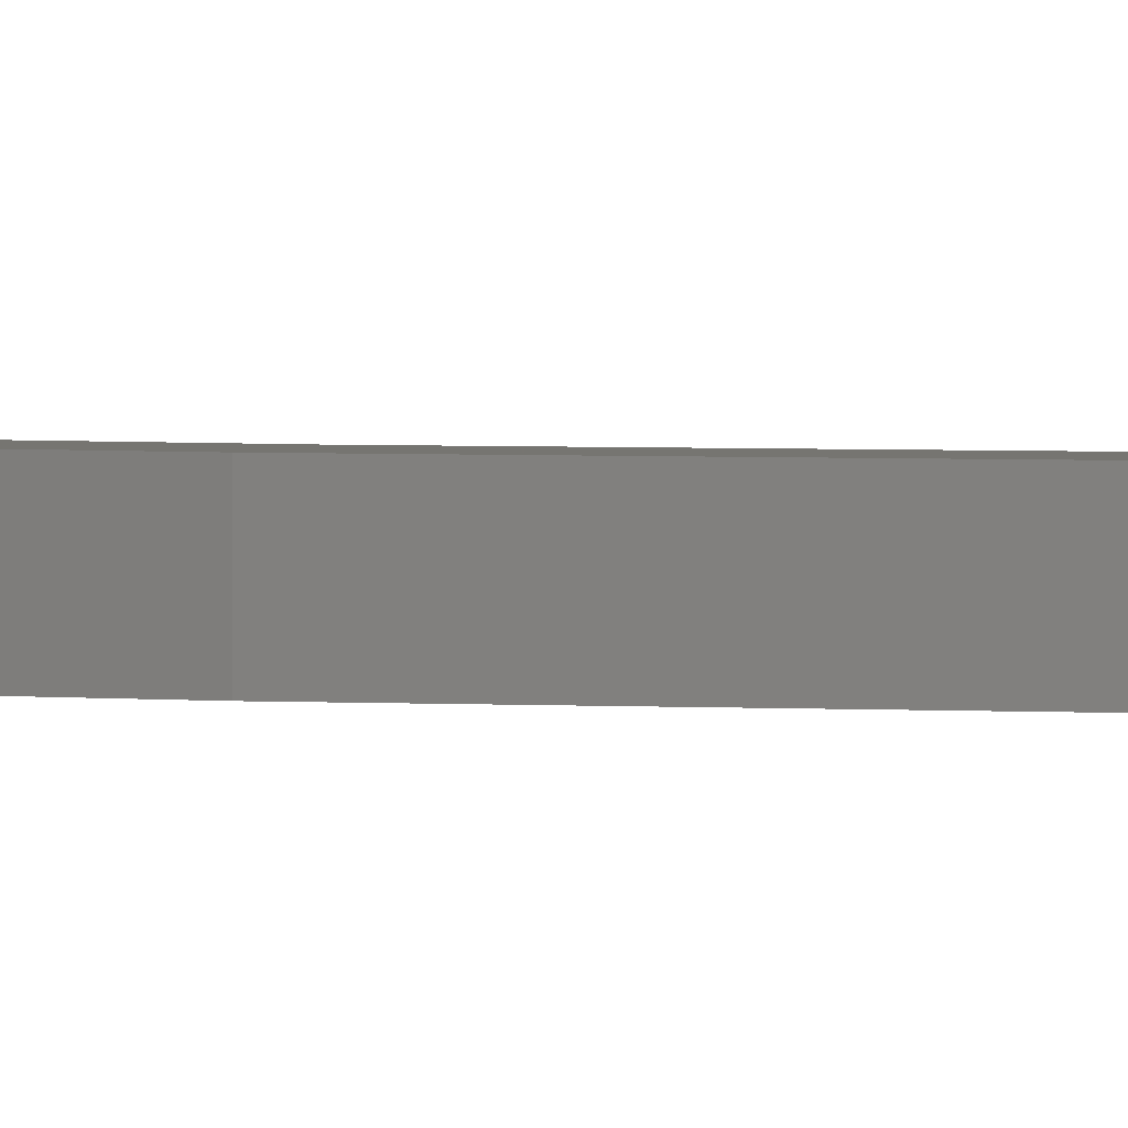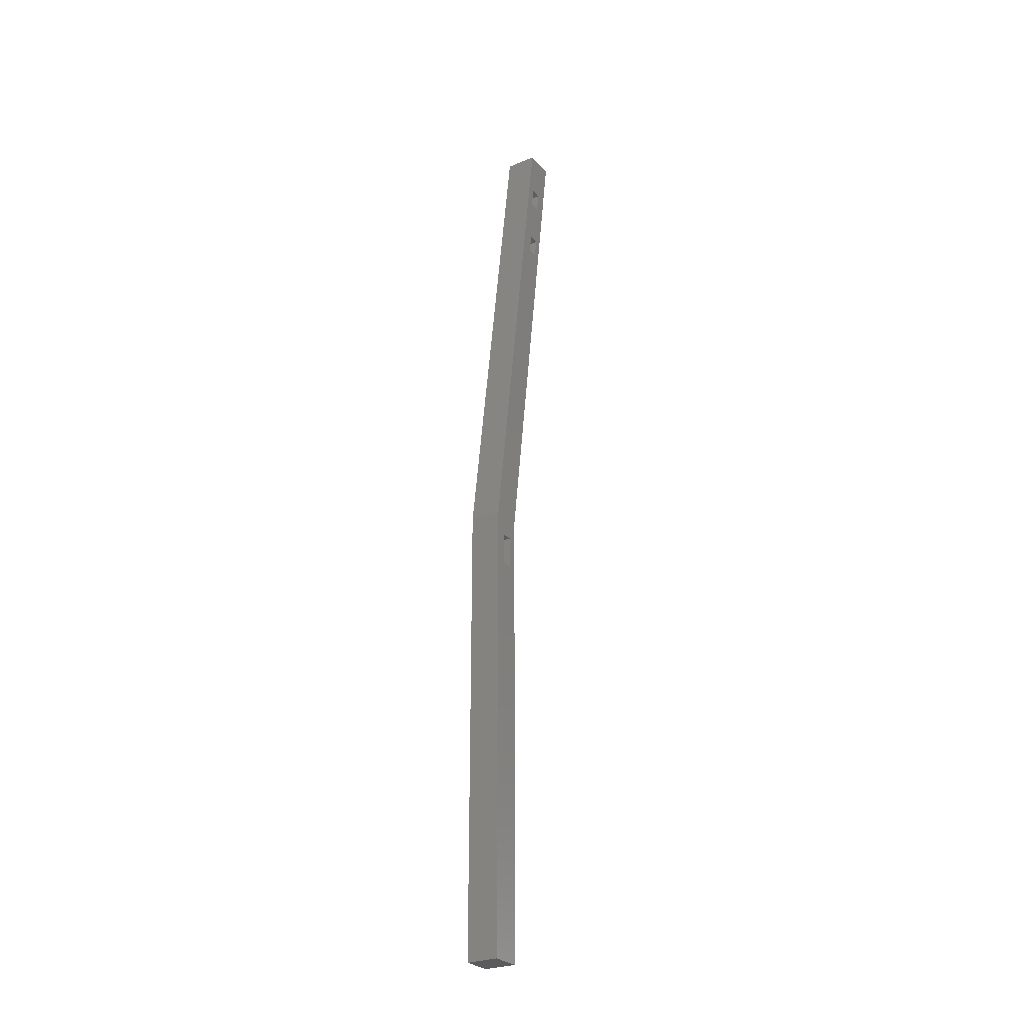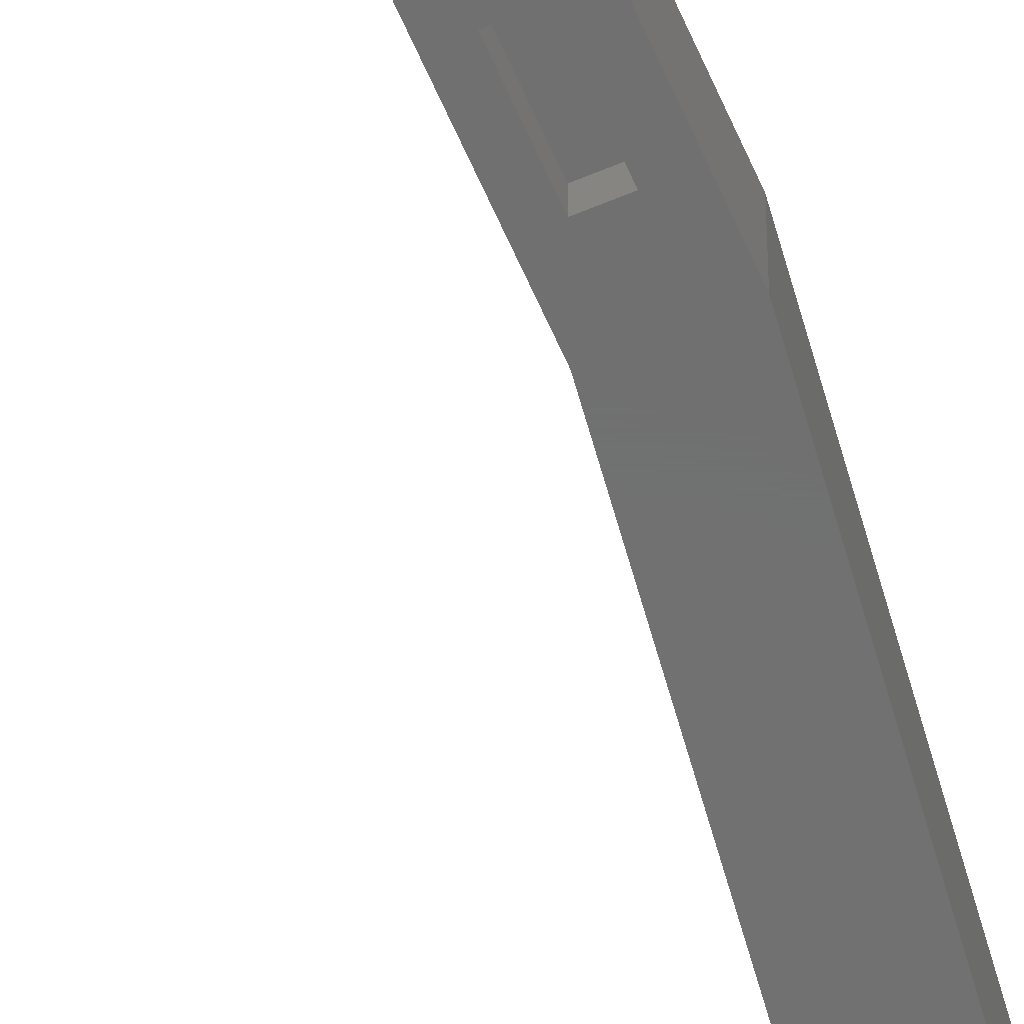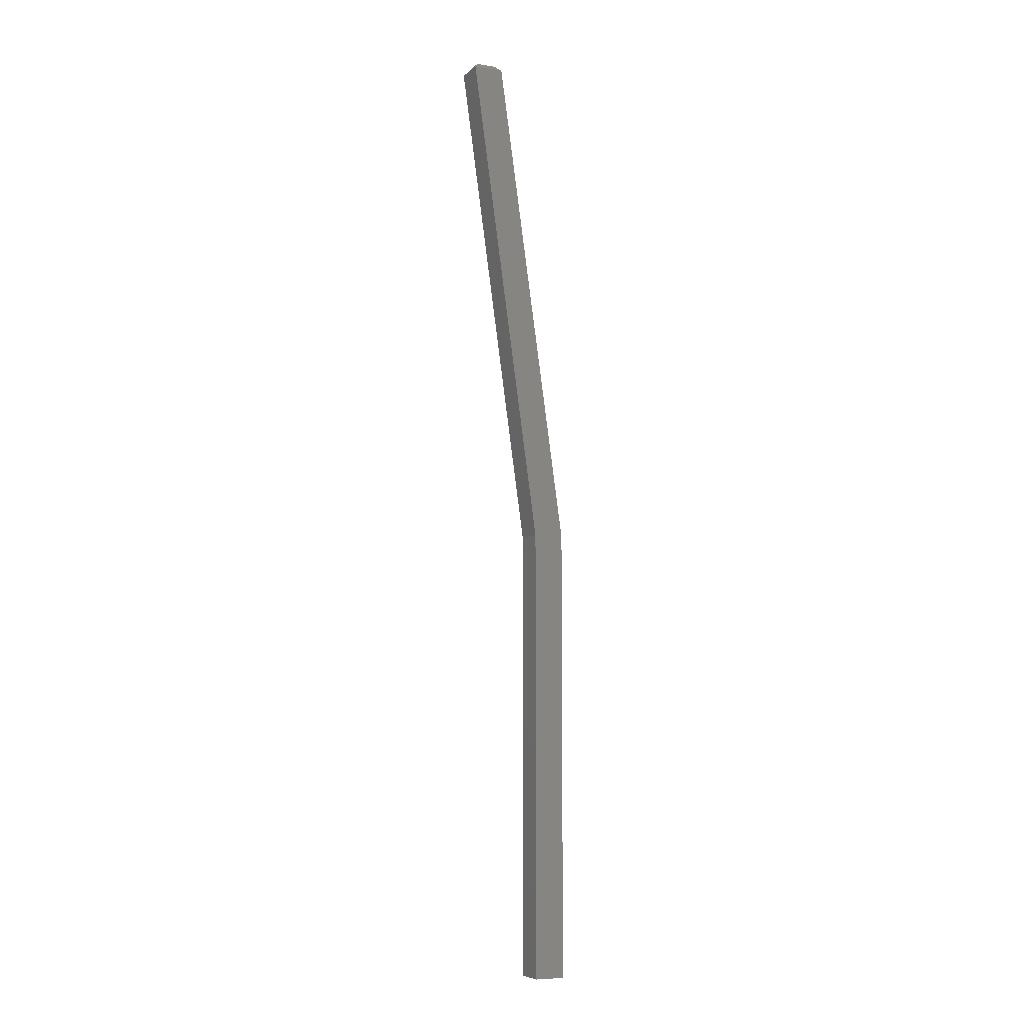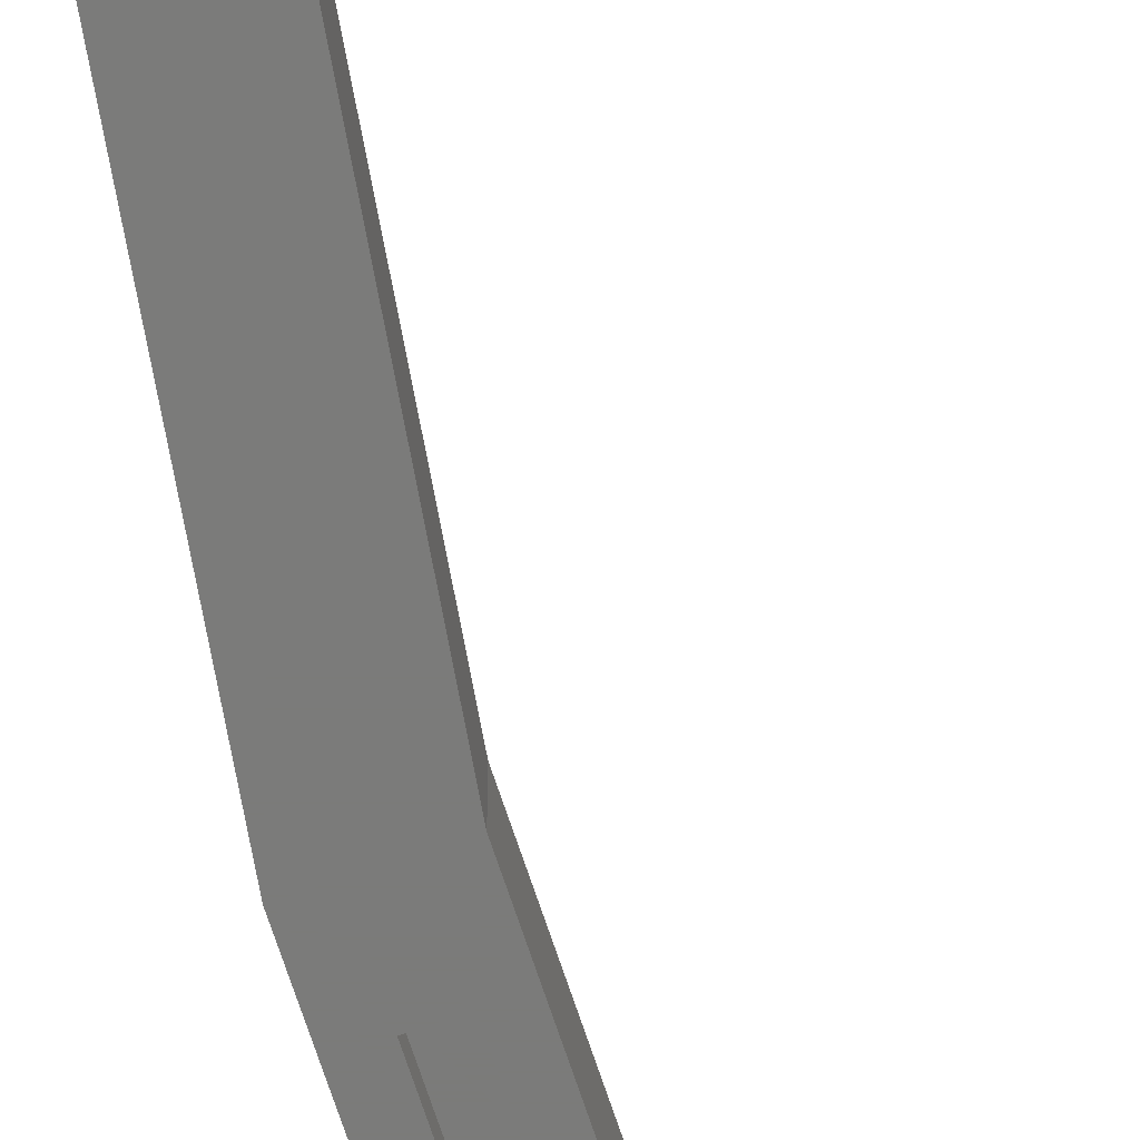
<metadata>
{"format":"stl","ext":"stl","renderer":"f3d","projection":"perspective","resolution":1024,"background":"white","views":[{"elev":2.5,"azim":-68.1,"up":"+Y"},{"elev":-27.2,"azim":-57.1,"up":"+Z"},{"elev":-62.1,"azim":-156.7,"up":"+Y"},{"elev":-7.0,"azim":155.5,"up":"+Z"},{"elev":-74.0,"azim":18.8,"up":"+Y"}]}
</metadata>
<code>
# stl→obj: 40 verts, 76 faces
v 5.512e-17 -0.04688 0.001645
v 5.512e-17 7.478e-17 0.001645
v 0 -0.04688 -0.6719
v 0 0 -0.6719
v 0.0449 -0.04688 0.001645
v 0.03141 -0.04688 -0.03125
v 0.03141 -0.04688 -0.07812
v 0.1095 -0.04688 0.5368
v 0.09375 -0.04688 0.5391
v 0.1486 -0.04688 0.7422
v 0.1037 -0.04688 0.7423
v 0.1058 -0.04688 0.6719
v 0.1216 -0.04688 0.6696
v 0.1174 -0.04688 0.6383
v 0.1138 -0.04688 0.568
v 0.01562 -0.04688 -0.07812
v 0.01562 -0.04688 -0.03125
v 0.09803 -0.04688 0.5703
v 0.1016 -0.04688 0.6406
v 0.0449 -0.04688 -0.6719
v 0.09803 -0.03125 0.5703
v 0.09375 -0.03125 0.5391
v 0.1138 -0.03125 0.568
v 0.1095 -0.03125 0.5368
v 0.1058 -0.03125 0.6719
v 0.1016 -0.03125 0.6406
v 0.1216 -0.03125 0.6696
v 0.1174 -0.03125 0.6383
v 0.01562 -0.03125 -0.03125
v 0.01562 -0.03125 -0.07812
v 0.03141 -0.03125 -0.03125
v 0.03141 -0.03125 -0.07812
v 0.1486 1.605e-16 0.7423
v 0.0449 7.478e-17 0.001645
v 0.1037 1.57e-16 0.7422
v 0.0449 -3.052e-34 -0.6719
v 0.1419 -0.007812 0.75
v 0.1126 -0.007812 0.75
v 0.1419 -0.03906 0.75
v 0.1126 -0.03906 0.75
f 1 2 3
f 3 2 4
f 5 6 7
f 5 8 9
f 5 10 8
f 10 11 12
f 10 12 13
f 10 13 14
f 10 14 15
f 10 15 8
f 1 3 16
f 1 16 17
f 1 17 6
f 1 6 5
f 1 5 9
f 1 9 11
f 11 9 18
f 11 18 19
f 11 19 12
f 16 3 7
f 7 3 20
f 7 20 5
f 18 15 19
f 19 15 14
f 21 18 22
f 22 18 9
f 15 18 23
f 23 18 21
f 24 8 23
f 23 8 15
f 9 8 22
f 22 8 24
f 22 24 21
f 21 24 23
f 25 12 26
f 26 12 19
f 13 12 27
f 27 12 25
f 28 14 27
f 27 14 13
f 19 14 26
f 26 14 28
f 26 28 25
f 25 28 27
f 29 17 30
f 30 17 16
f 6 17 31
f 31 17 29
f 32 7 31
f 31 7 6
f 16 7 30
f 30 7 32
f 30 32 29
f 29 32 31
f 33 34 35
f 35 34 2
f 34 36 2
f 2 36 4
f 11 35 1
f 1 35 2
f 37 38 39
f 39 38 40
f 5 34 10
f 10 34 33
f 10 33 39
f 39 33 37
f 33 35 37
f 37 35 38
f 35 11 38
f 38 11 40
f 10 39 11
f 11 39 40
f 20 36 5
f 5 36 34
f 4 36 3
f 3 36 20

</code>
